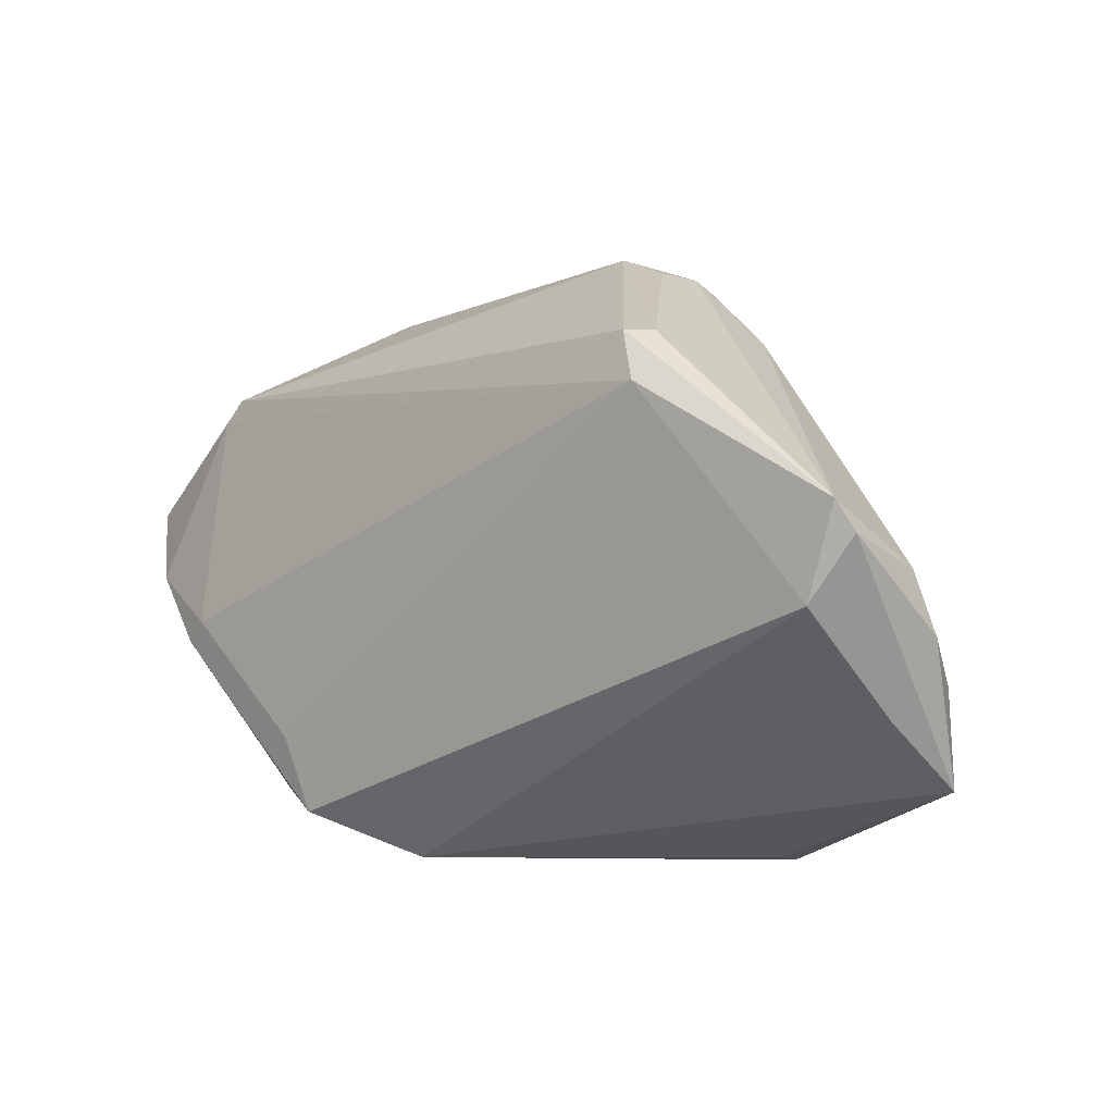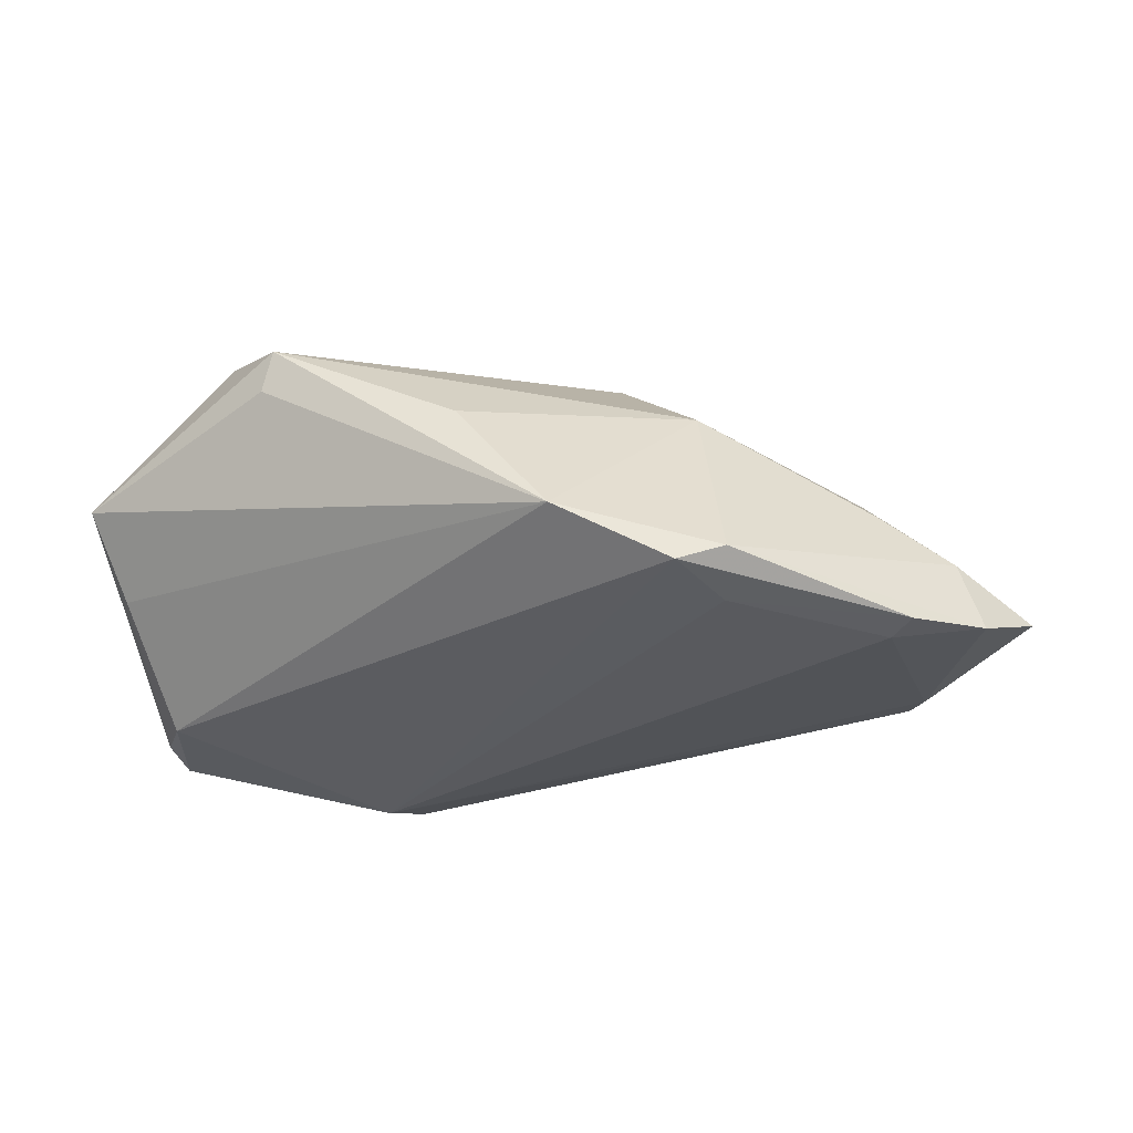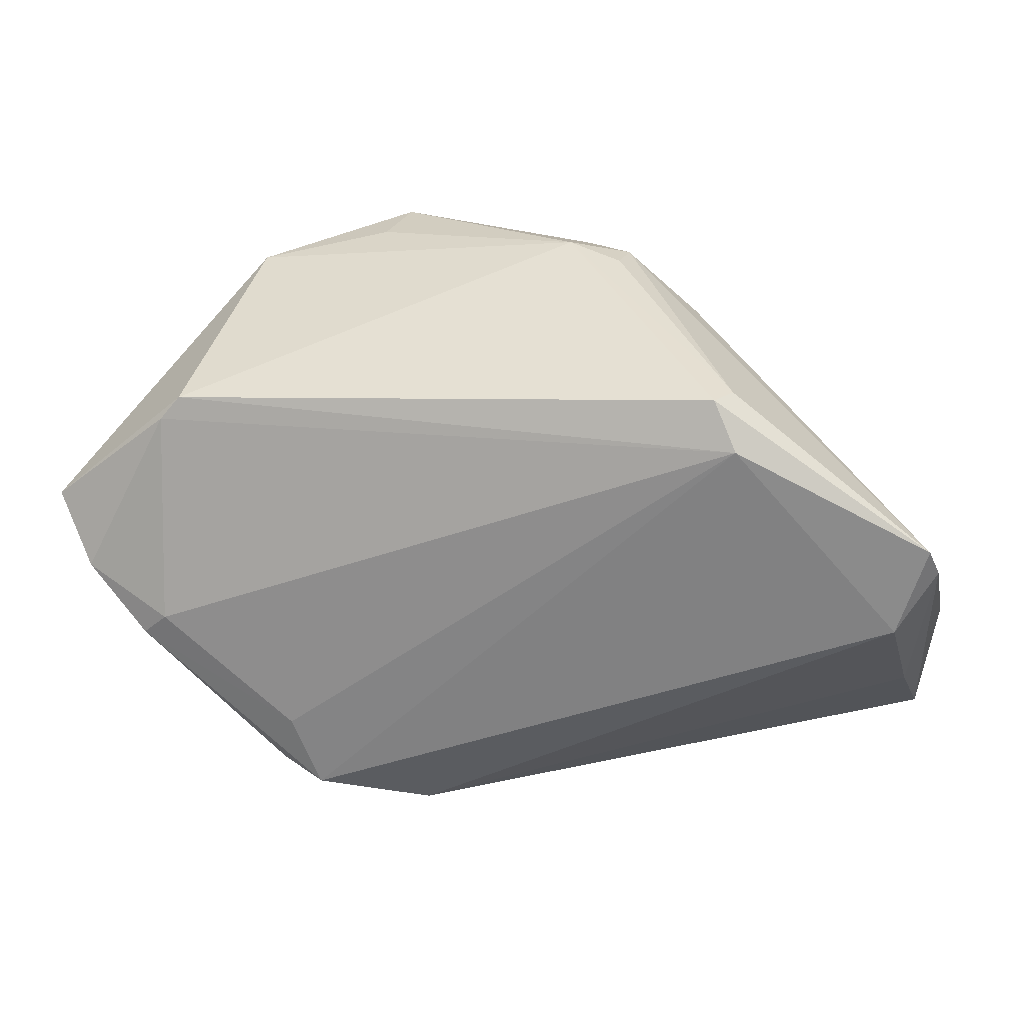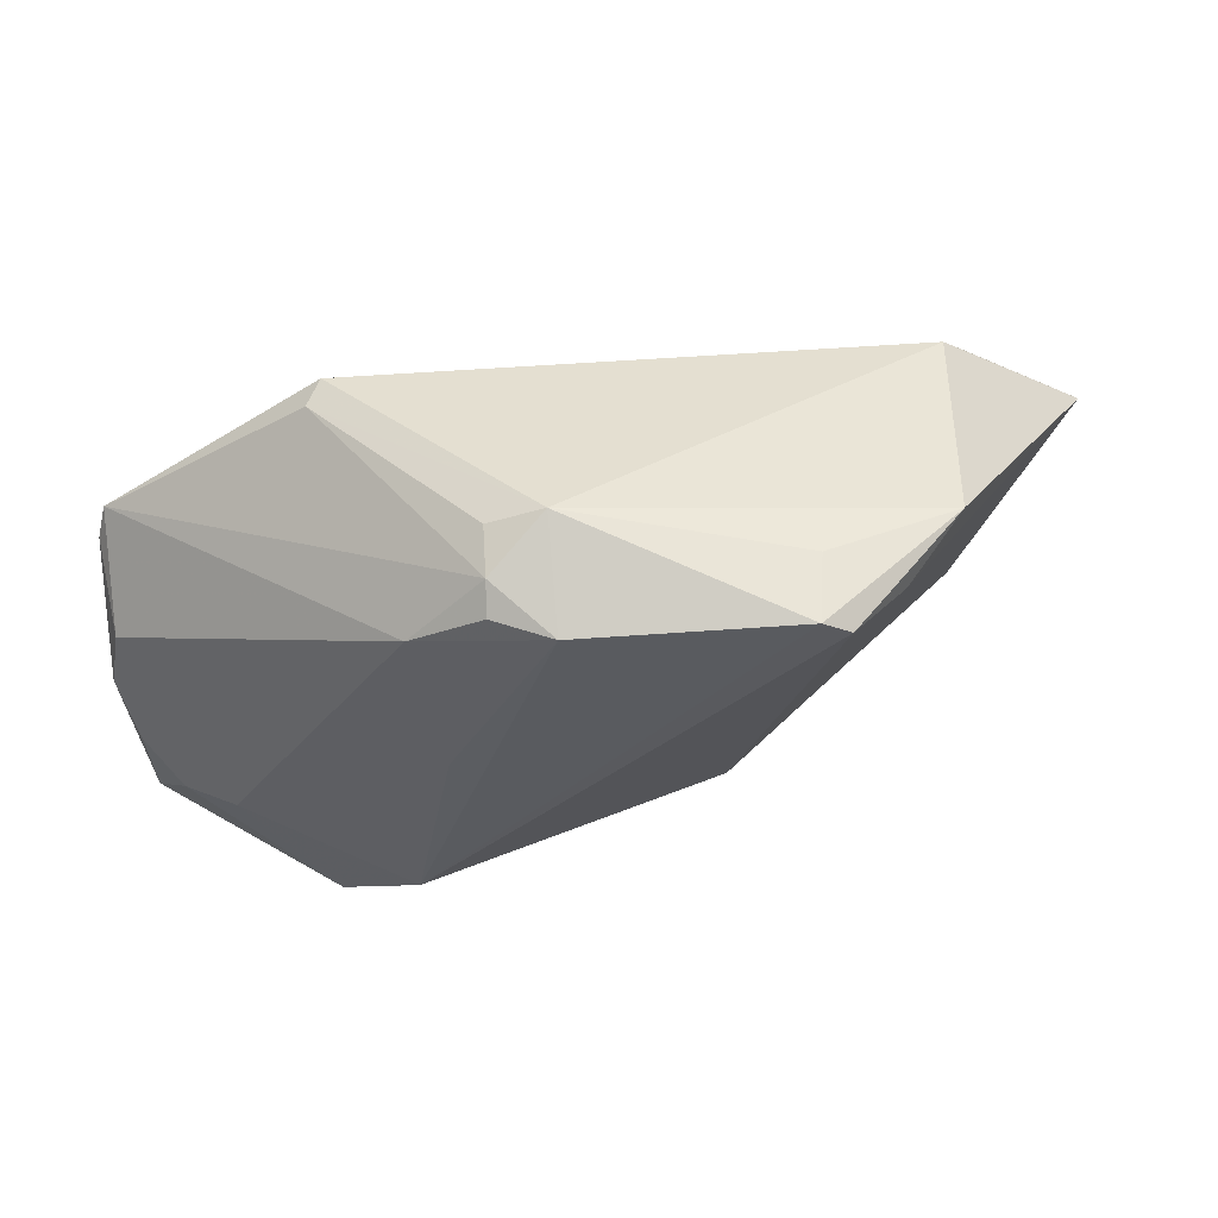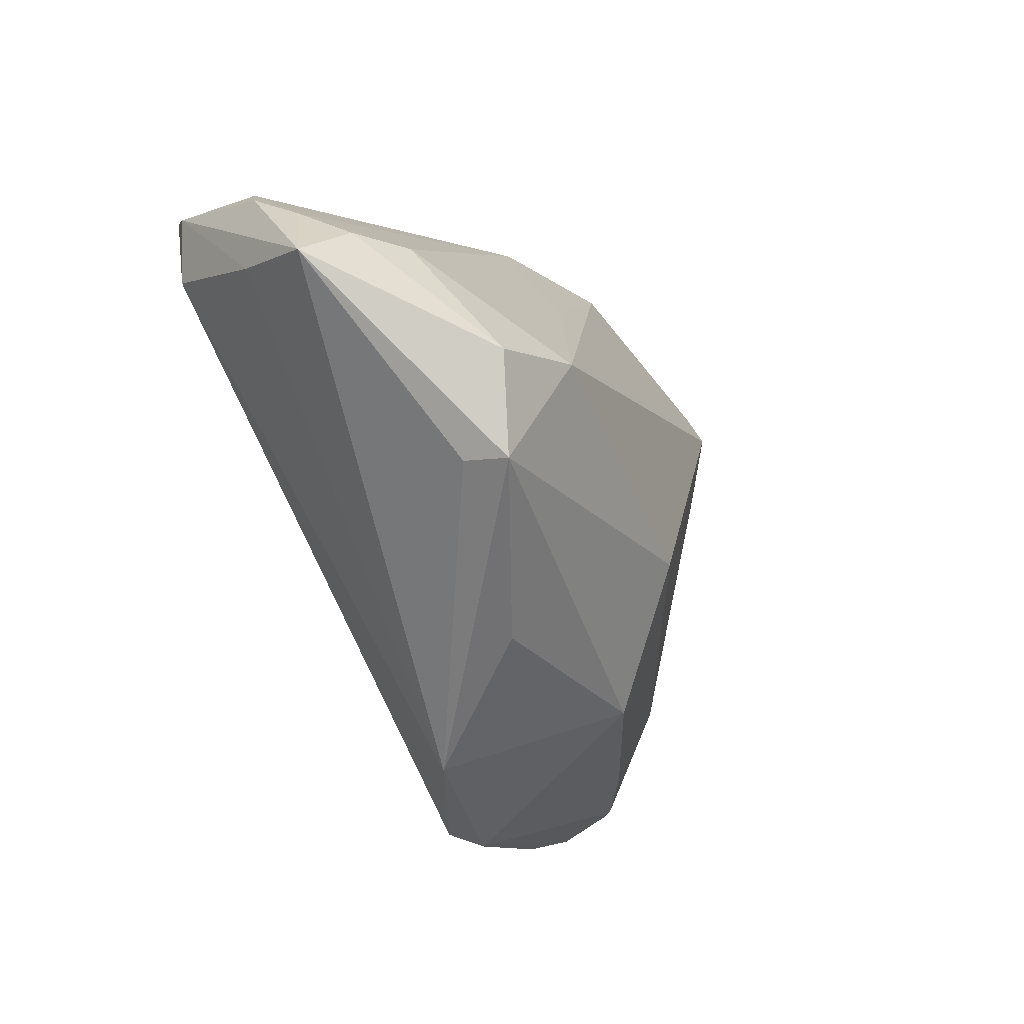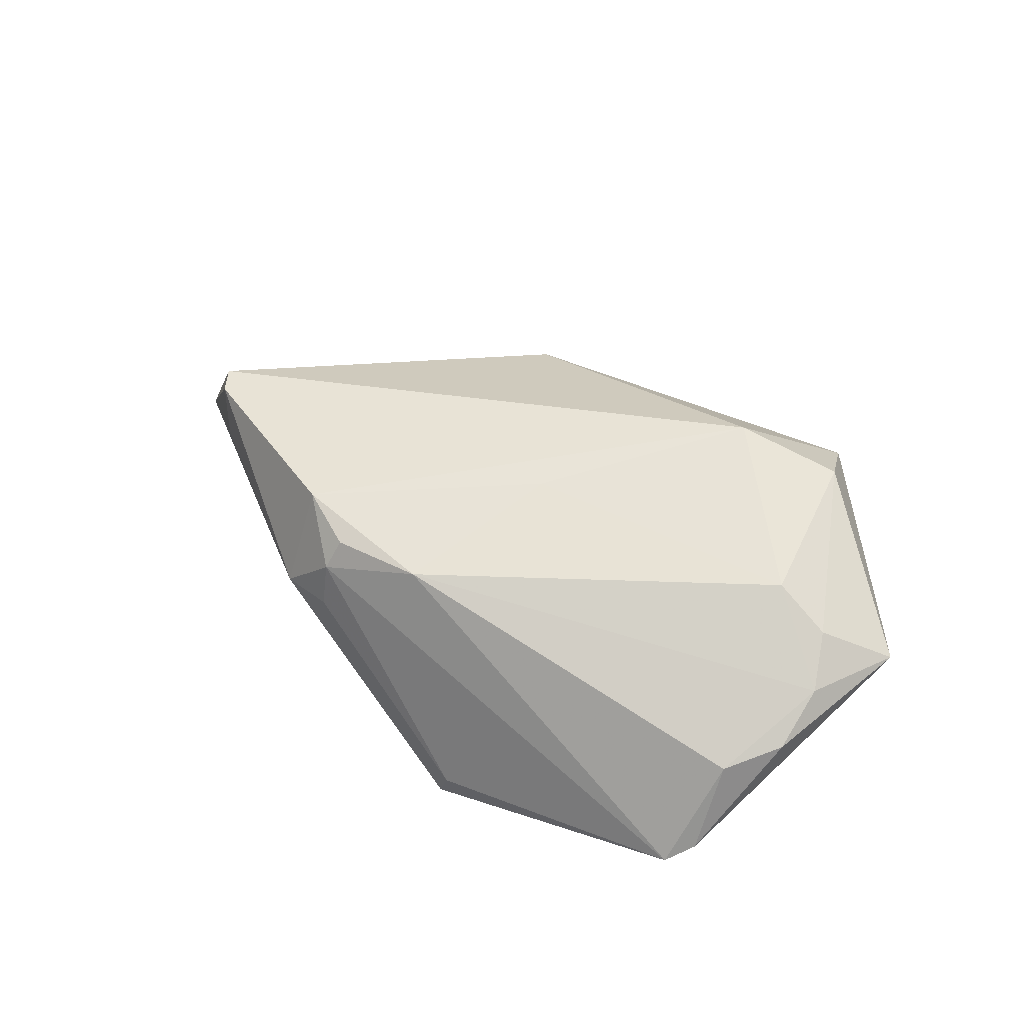
<metadata>
{"format":"obj","ext":"obj","renderer":"f3d","projection":"perspective","resolution":1024,"background":"white","views":[{"elev":0.6,"azim":-137.8,"up":"+Y"},{"elev":-31.5,"azim":17.0,"up":"+Z"},{"elev":23.4,"azim":-170.1,"up":"+Y"},{"elev":65.5,"azim":-8.9,"up":"+Y"},{"elev":-58.3,"azim":-61.2,"up":"+Y"},{"elev":33.7,"azim":-117.3,"up":"+Z"}]}
</metadata>
<code>
v 0.04775 -0.008892 -0.02118
v -0.05501 -0.0007183 -0.003586
v -0.02047 0.02728 0.01484
v 0.02402 0.03638 0.01546
v 0.03287 0.0317 0.01886
v 0.02223 0.03716 0.02387
v -0.01049 0.03638 0.006802
v 0.04806 0.01828 -0.01632
v -0.05406 0.006962 -0.01722
v -0.05683 -0.00839 -0.0015
v 0.05098 -0.0117 -0.02048
v 0.05608 -0.004048 -0.009536
v 0.06398 0.005606 -0.01432
v -0.02575 -0.0374 0.01171
v -0.004592 0.03477 0.0205
v 0.05884 -0.003062 -0.01854
v 0.02565 0.0352 0.02458
v 0.04553 0.02132 -0.01582
v 0.03253 -0.03093 -0.01821
v -0.02589 0.02655 -0.01904
v -0.02796 0.02658 -0.01573
v -0.01156 0.03388 0.01661
v -0.05056 -0.018 0.009702
v -0.02404 -0.03843 0.01695
v -0.05476 -0.0264 0.005494
v -0.0504 -0.004704 -0.01722
v -0.01774 0.006526 0.02144
v 0.04057 0.03302 0.01116
v -0.05545 0.003267 -0.01517
v 0.03045 -0.02355 -0.02118
v 0.04465 -0.0007288 0.003348
v -0.05269 -0.01803 -0.004093
v 0.0003141 -0.03627 0.003996
v 0.01301 -0.03843 -0.01317
v 0.01512 -0.01174 0.02061
v -0.05474 -0.01439 0.00418
v 0.02682 -0.0331 -0.02033
v -0.03348 -0.03059 0.02143
v -0.02895 0.02052 -0.02118
v -0.01108 0.0359 0.01289
v -0.003697 0.03859 0.007085
v 0.02758 -0.02204 0.006568
v -0.02356 -0.02192 0.02556
v 0.04734 -0.009165 -0.003737
v -0.04423 -0.01535 0.01418
f 13 5 31
f 35 42 31
f 35 31 17
f 17 31 5
f 22 3 15
f 19 42 34
f 32 26 34
f 20 18 39
f 24 42 35
f 13 31 12
f 27 15 3
f 6 17 28
f 28 17 5
f 28 5 13
f 13 18 28
f 8 18 13
f 8 39 18
f 20 39 9
f 9 39 26
f 2 3 9
f 41 18 20
f 41 28 18
f 41 15 6
f 37 19 34
f 34 26 37
f 30 11 37
f 37 11 19
f 26 39 37
f 37 39 30
f 43 24 35
f 35 17 43
f 15 27 43
f 43 17 6
f 6 15 43
f 34 42 33
f 33 24 34
f 42 24 33
f 25 32 34
f 44 31 42
f 44 12 31
f 42 19 44
f 19 12 44
f 10 2 29
f 2 9 29
f 29 25 10
f 32 25 29
f 26 32 29
f 29 9 26
f 20 9 21
f 21 41 20
f 7 41 21
f 6 28 4
f 4 41 6
f 28 41 4
f 22 15 40
f 15 41 40
f 40 41 7
f 40 3 22
f 40 9 3
f 7 21 40
f 40 21 9
f 39 8 1
f 30 39 1
f 1 11 30
f 16 12 19
f 19 11 16
f 13 12 16
f 11 1 16
f 16 8 13
f 16 1 8
f 34 24 14
f 14 25 34
f 24 25 14
f 24 43 38
f 38 25 24
f 45 38 43
f 45 27 3
f 45 43 27
f 10 25 36
f 36 2 10
f 36 3 2
f 36 45 3
f 23 36 25
f 45 36 23
f 25 38 23
f 38 45 23

</code>
